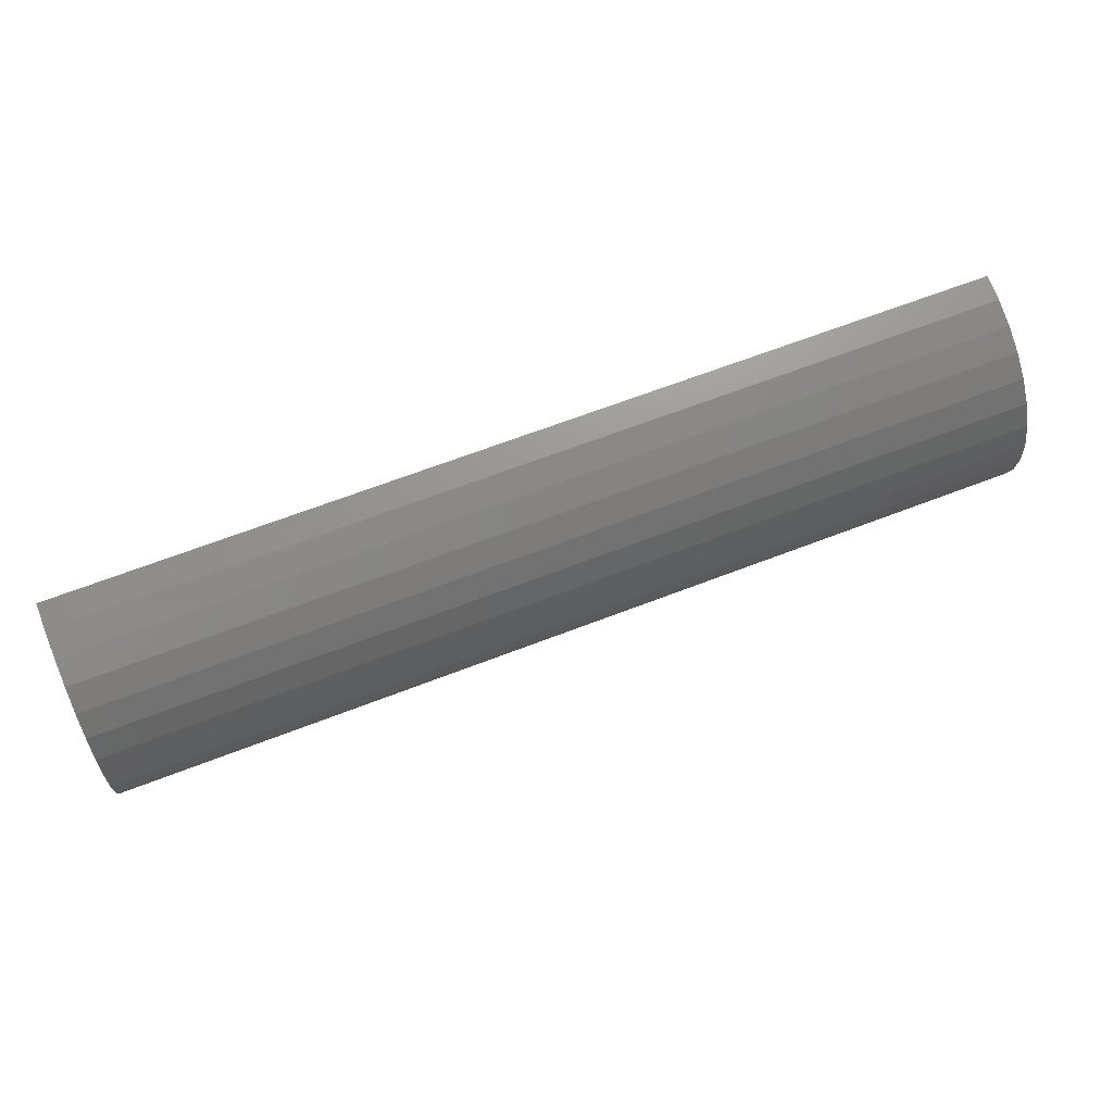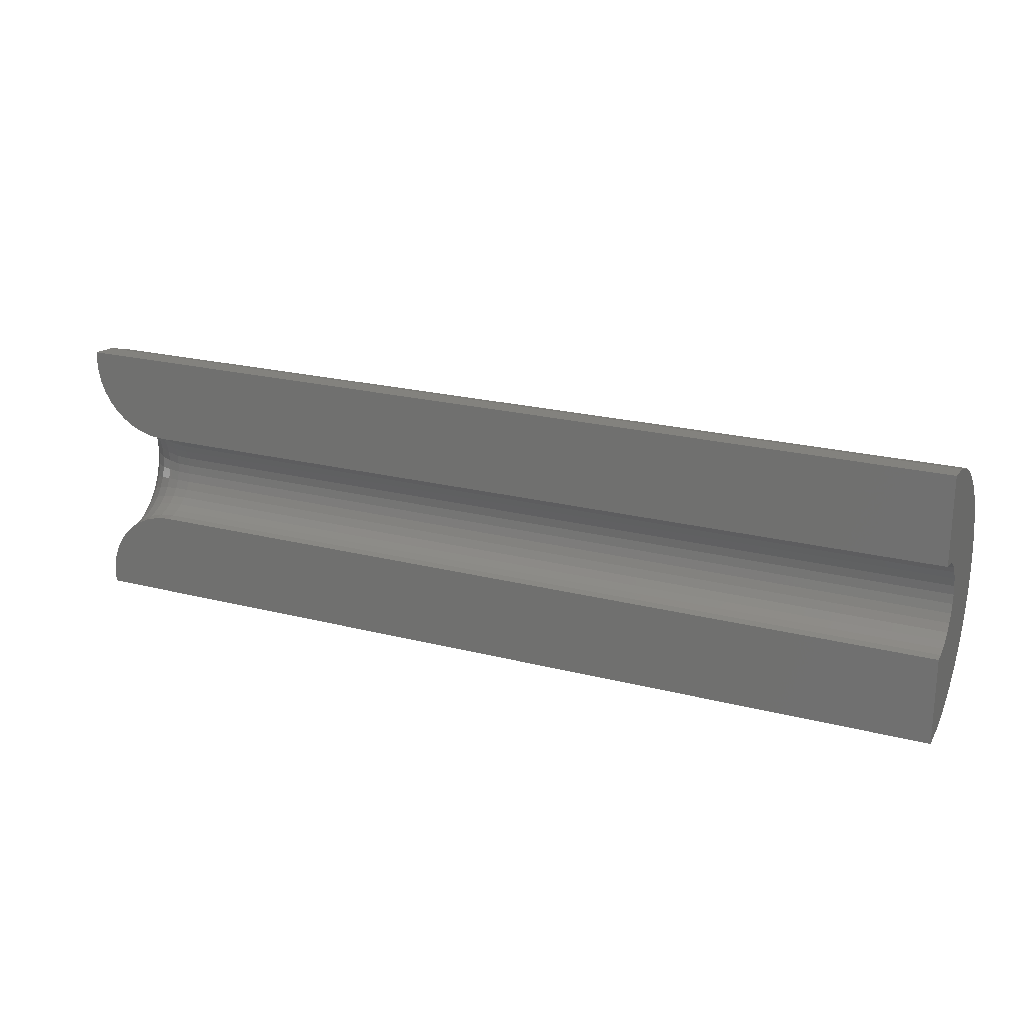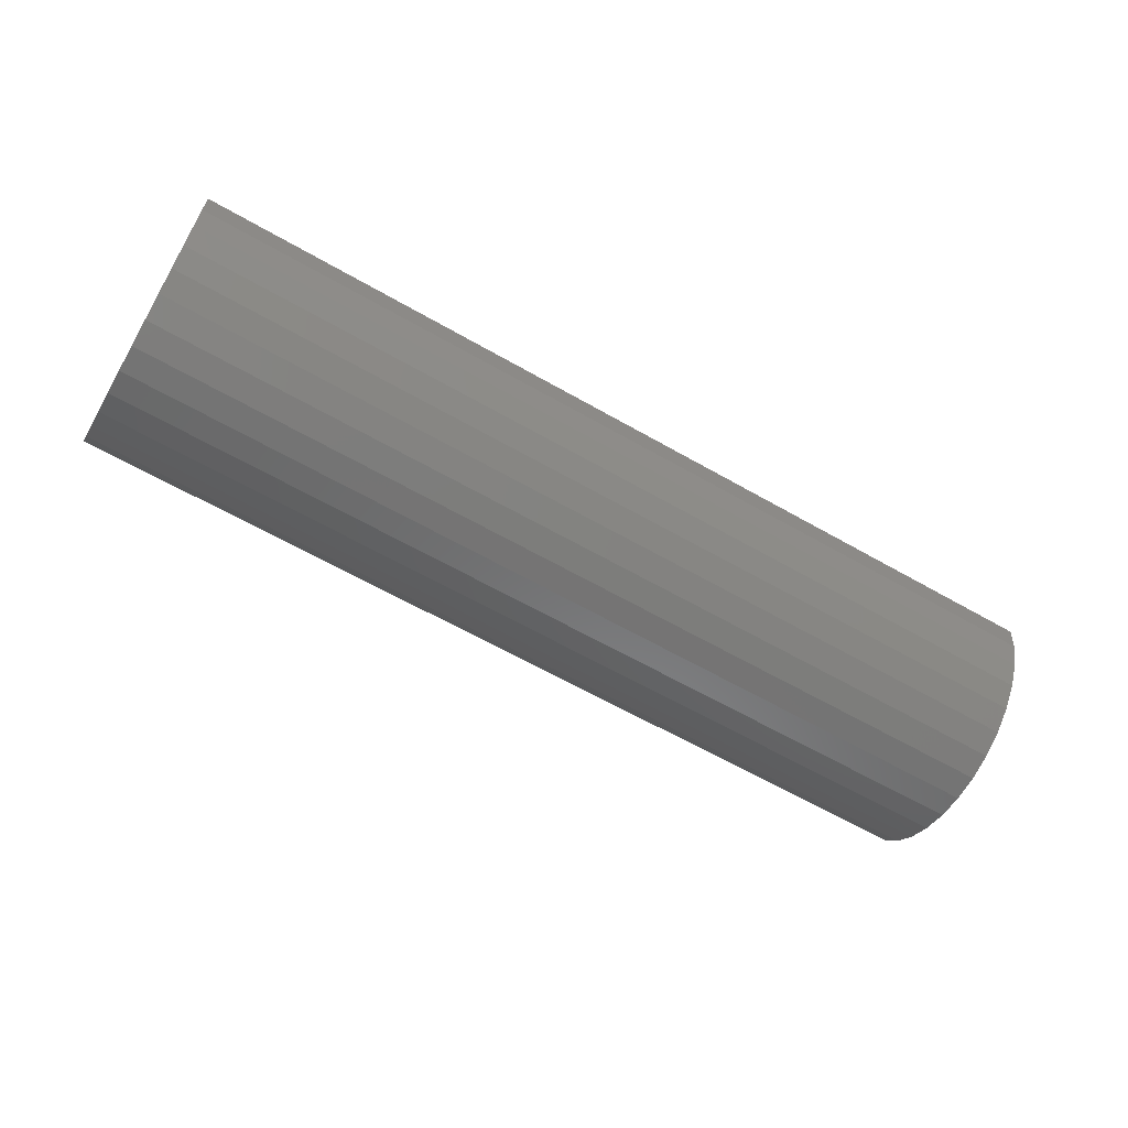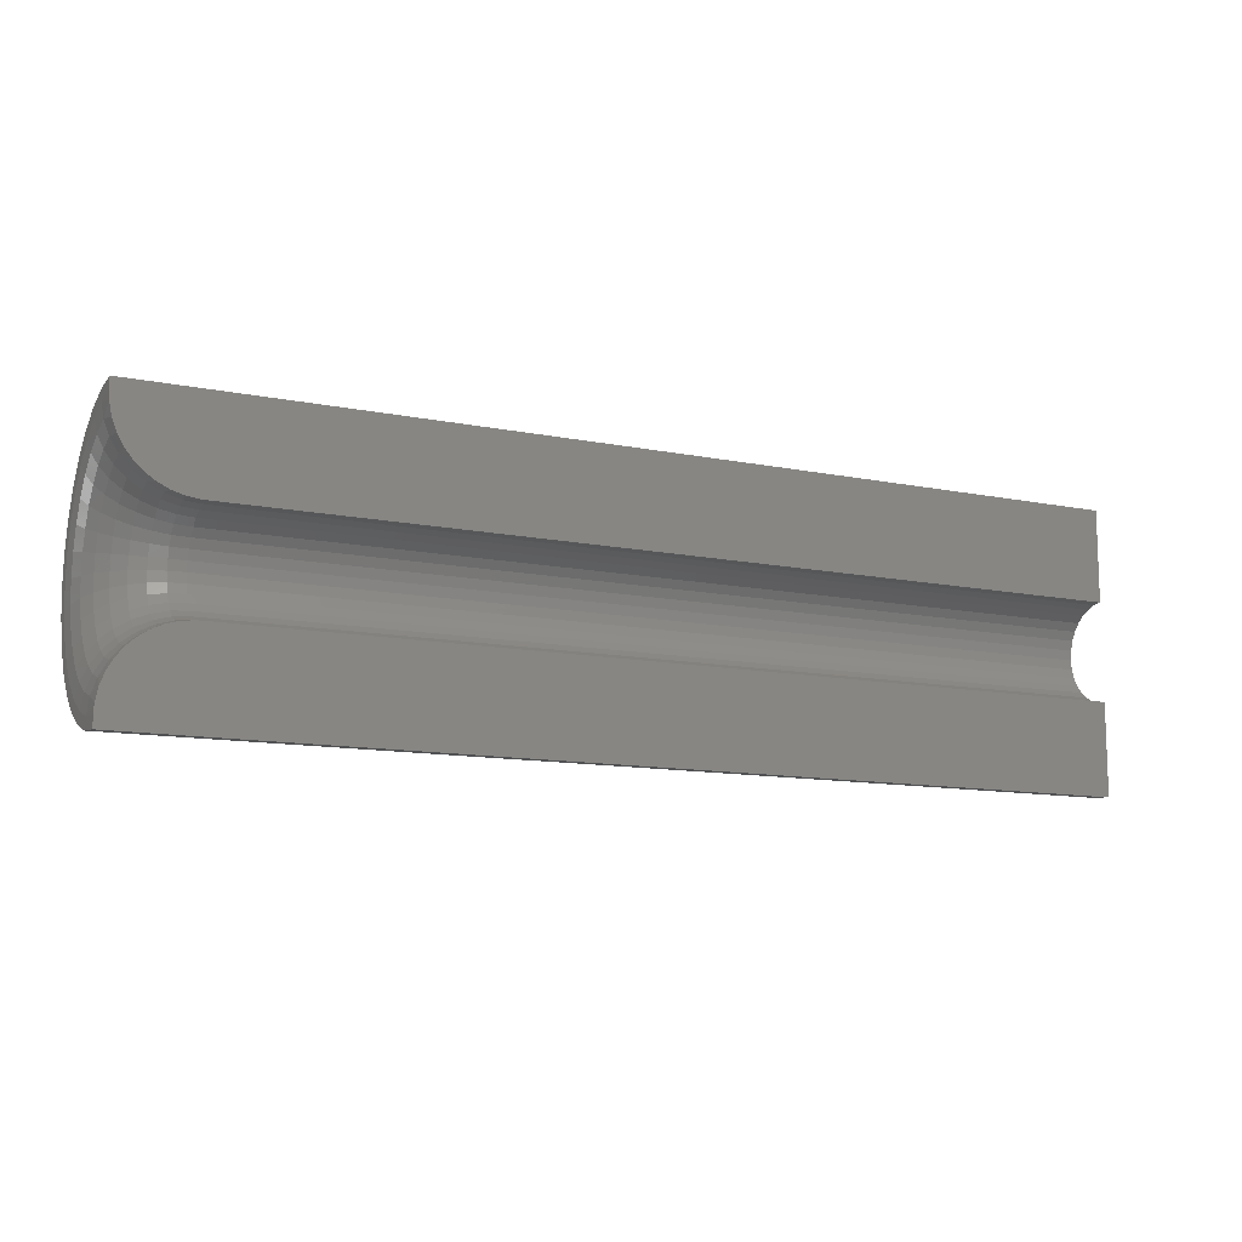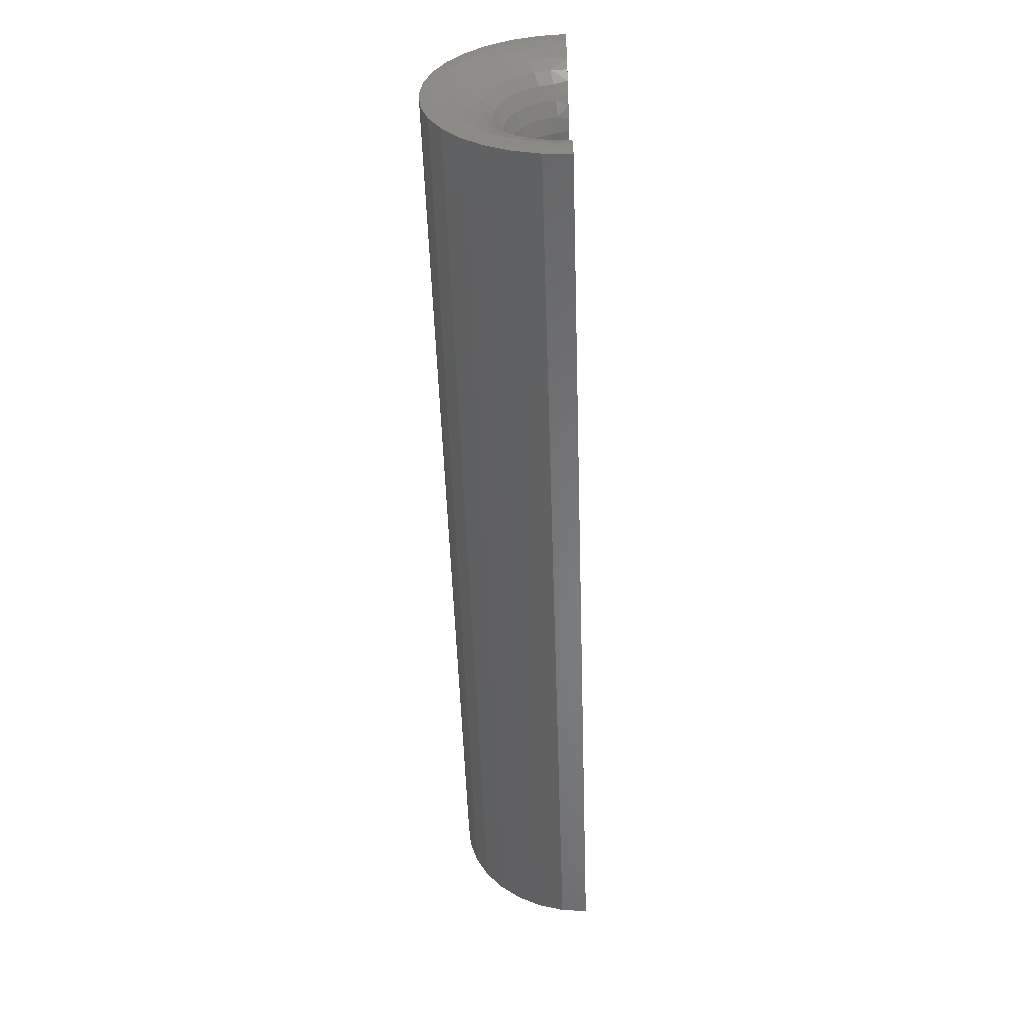
<metadata>
{"format":"stl","ext":"stl","renderer":"f3d","projection":"perspective","resolution":1024,"background":"white","views":[{"elev":66.2,"azim":158.8,"up":"+Y"},{"elev":21.8,"azim":24.2,"up":"+Y"},{"elev":-61.7,"azim":149.7,"up":"+Z"},{"elev":-11.6,"azim":-26.1,"up":"+Y"},{"elev":-54.2,"azim":-88.0,"up":"+Y"}]}
</metadata>
<code>
# stl→obj: 210 verts, 416 faces
v 0 -0.1005 -5.438e-19
v 0 -0.09856 -0.01961
v 0 -0.1094 1.339e-17
v 0 -0.1073 -0.02134
v 0 0.1073 -0.02134
v 0 0.09856 -0.01961
v 0 0.1094 -4.018e-17
v 0 0.1005 -1.285e-17
v 0 0.09284 -0.03846
v 0 0.101 -0.04186
v 0 0.08356 -0.05583
v 0 0.09094 -0.06077
v 0 0.07106 -0.07106
v 0 0.07734 -0.07734
v 0 0.05583 -0.08356
v 0 0.06077 -0.09094
v 0 0.03846 -0.09284
v 0 0.04186 -0.101
v 0 0.01961 -0.09856
v 0 -3.391e-17 -0.1005
v 0 -0.09284 -0.03846
v 0 -0.101 -0.04186
v 0 -0.08356 -0.05583
v 0 -0.09094 -0.06077
v 0 -0.07106 -0.07106
v 0 -0.07734 -0.07734
v 0 -0.05583 -0.08356
v 0 -0.06077 -0.09094
v 0 -0.03846 -0.09284
v 0 -0.04186 -0.101
v 0 -0.01961 -0.09856
v 0 -0.02134 -0.1073
v 0 0.02134 -0.1073
v 0 -4.067e-17 -0.1094
v 0.03134 -0.04632 -3.861e-18
v 0.04972 -0.03932 -4.29e-18
v 0.04023 -0.0421 -4.119e-18
v 0.05948 -0.03807 -4.366e-18
v 0.02358 -0.05159 -3.538e-18
v 0.01667 -0.058 -3.146e-18
v 0.01083 -0.06533 -2.697e-18
v 0.005871 -0.07406 -2.163e-18
v 0.002355 -0.08352 -1.583e-18
v 0.0004081 -0.09336 -9.805e-19
v 0.0625 -0.03799 2.818e-19
v 0.75 -0.03799 2.818e-19
v 0.75 -0.1094 1.339e-17
v 0.0625 -2.318e-17 -0.03799
v 0.75 0.007412 -0.03726
v 0.0625 0.007412 -0.03726
v 0.75 0.01454 -0.0351
v 0.0625 0.01454 -0.0351
v 0.75 0.02111 -0.03159
v 0.0625 0.02111 -0.03159
v 0.75 0.02687 -0.02687
v 0.0625 0.02687 -0.02687
v 0.75 0.03159 -0.02111
v 0.0625 0.03159 -0.02111
v 0.75 0.0351 -0.01454
v 0.0625 0.0351 -0.01454
v 0.75 0.03726 -0.007412
v 0.0625 0.03726 -0.007412
v 0.75 0.03799 -9.024e-18
v 0.0625 0.03799 -9.024e-18
v 0.75 -2.318e-17 -0.03799
v 0.0625 -0.007412 -0.03726
v 0.75 -0.007412 -0.03726
v 0.0625 -0.01454 -0.0351
v 0.75 -0.01454 -0.0351
v 0.0625 -0.02111 -0.03159
v 0.75 -0.02111 -0.03159
v 0.0625 -0.02687 -0.02687
v 0.75 -0.02687 -0.02687
v 0.0625 -0.03159 -0.02111
v 0.75 -0.03159 -0.02111
v 0.0625 -0.0351 -0.01454
v 0.75 -0.0351 -0.01454
v 0.0625 -0.03726 -0.007412
v 0.75 -0.03726 -0.007412
v 0.002355 0.08352 -1.181e-17
v 0.0004081 0.09336 -1.241e-17
v 0.03134 0.04632 -9.533e-18
v 0.04023 0.0421 -9.275e-18
v 0.04972 0.03932 -9.105e-18
v 0.05948 0.03807 -9.028e-18
v 0.75 0.1094 -4.018e-17
v 0.005871 0.07406 -1.123e-17
v 0.01083 0.06533 -1.07e-17
v 0.01667 0.058 -1.025e-17
v 0.02358 0.05159 -9.856e-18
v 0.05031 -0.03844 -0.007646
v 0.001201 0.0866 -0.01723
v 0.004758 0.0751 -0.01494
v 0.01053 0.06451 -0.01283
v 0.01831 0.05522 -0.01098
v 0.02778 0.04759 -0.009467
v 0.03858 0.04193 -0.00834
v 0.05031 0.03844 -0.007646
v 0.001201 -0.0866 -0.01723
v 0.004758 -0.0751 -0.01494
v 0.01053 -0.06451 -0.01283
v 0.01831 -0.05522 -0.01098
v 0.02778 -0.04759 -0.009467
v 0.03858 -0.04193 -0.00834
v 0.001201 -0.08158 -0.03379
v 0.004758 -0.07075 -0.0293
v 0.01053 -0.06076 -0.02517
v 0.01831 -0.05201 -0.02154
v 0.02778 -0.04483 -0.01857
v 0.03858 -0.0395 -0.01636
v 0.05031 -0.03621 -0.015
v 0.001201 -0.07342 -0.04906
v 0.004758 -0.06367 -0.04254
v 0.01053 -0.05469 -0.03654
v 0.01831 -0.04681 -0.03128
v 0.02778 -0.04035 -0.02696
v 0.03858 -0.03555 -0.02375
v 0.05031 -0.03259 -0.02178
v 0.001201 -0.06244 -0.06244
v 0.004758 -0.05415 -0.05415
v 0.01053 -0.04651 -0.04651
v 0.01831 -0.03981 -0.03981
v 0.02778 -0.03431 -0.03431
v 0.03858 -0.03023 -0.03023
v 0.05031 -0.02771 -0.02771
v 0.001201 -0.04906 -0.07342
v 0.004758 -0.04254 -0.06367
v 0.01053 -0.03654 -0.05469
v 0.01831 -0.03128 -0.04681
v 0.02778 -0.02696 -0.04035
v 0.03858 -0.02375 -0.03555
v 0.05031 -0.02178 -0.03259
v 0.001201 -0.03379 -0.08158
v 0.004758 -0.0293 -0.07075
v 0.01053 -0.02517 -0.06076
v 0.01831 -0.02154 -0.05201
v 0.02778 -0.01857 -0.04483
v 0.03858 -0.01636 -0.0395
v 0.05031 -0.015 -0.03621
v 0.001201 -0.01723 -0.0866
v 0.004758 -0.01494 -0.0751
v 0.01053 -0.01283 -0.06451
v 0.01831 -0.01098 -0.05522
v 0.02778 -0.009467 -0.04759
v 0.03858 -0.00834 -0.04193
v 0.05031 -0.007646 -0.03844
v 0.001201 -1.665e-16 -0.0883
v 0.004758 -1.527e-16 -0.07658
v 0.01053 -1.318e-16 -0.06577
v 0.01831 -1.214e-16 -0.0563
v 0.02778 -1.145e-16 -0.04853
v 0.03858 -1.041e-16 -0.04275
v 0.05031 -9.714e-17 -0.03919
v 0.001201 0.01723 -0.0866
v 0.004758 0.01494 -0.0751
v 0.01053 0.01283 -0.06451
v 0.01831 0.01098 -0.05522
v 0.02778 0.009467 -0.04759
v 0.03858 0.00834 -0.04193
v 0.05031 0.007646 -0.03844
v 0.001201 0.03379 -0.08158
v 0.004758 0.0293 -0.07075
v 0.01053 0.02517 -0.06076
v 0.01831 0.02154 -0.05201
v 0.02778 0.01857 -0.04483
v 0.03858 0.01636 -0.0395
v 0.05031 0.015 -0.03621
v 0.001201 0.04906 -0.07342
v 0.004758 0.04254 -0.06367
v 0.01053 0.03654 -0.05469
v 0.01831 0.03128 -0.04681
v 0.02778 0.02696 -0.04035
v 0.03858 0.02375 -0.03555
v 0.05031 0.02178 -0.03259
v 0.001201 0.06244 -0.06244
v 0.004758 0.05415 -0.05415
v 0.01053 0.04651 -0.04651
v 0.01831 0.03981 -0.03981
v 0.02778 0.03431 -0.03431
v 0.03858 0.03023 -0.03023
v 0.05031 0.02771 -0.02771
v 0.001201 0.07342 -0.04906
v 0.004758 0.06367 -0.04254
v 0.01053 0.05469 -0.03654
v 0.01831 0.04681 -0.03128
v 0.02778 0.04035 -0.02696
v 0.03858 0.03555 -0.02375
v 0.05031 0.03259 -0.02178
v 0.001201 0.08158 -0.03379
v 0.004758 0.07075 -0.0293
v 0.01053 0.06076 -0.02517
v 0.01831 0.05201 -0.02154
v 0.02778 0.04483 -0.01857
v 0.03858 0.0395 -0.01636
v 0.05031 0.03621 -0.015
v 0.75 0.1073 -0.02134
v 0.75 -0.1073 -0.02134
v 0.75 0.06077 -0.09094
v 0.75 -0.04186 -0.101
v 0.75 0.04186 -0.101
v 0.75 -0.02134 -0.1073
v 0.75 0.02134 -0.1073
v 0.75 -4.067e-17 -0.1094
v 0.75 0.101 -0.04186
v 0.75 -0.101 -0.04186
v 0.75 -0.09094 -0.06077
v 0.75 0.09094 -0.06077
v 0.75 0.07734 -0.07734
v 0.75 -0.07734 -0.07734
v 0.75 -0.06077 -0.09094
f 1 2 3
f 2 4 3
f 5 6 7
f 6 8 7
f 9 6 5
f 10 9 5
f 11 9 10
f 12 11 10
f 13 11 12
f 14 13 12
f 14 15 13
f 15 14 16
f 16 17 15
f 17 16 18
f 19 17 18
f 20 19 18
f 4 2 21
f 21 22 4
f 22 21 23
f 23 24 22
f 24 23 25
f 25 26 24
f 27 26 25
f 28 26 27
f 29 28 27
f 30 28 29
f 30 29 31
f 20 30 31
f 20 32 30
f 32 20 18
f 33 32 18
f 34 32 33
f 35 36 37
f 38 36 35
f 38 35 39
f 38 39 40
f 38 40 41
f 38 41 42
f 38 42 43
f 38 43 44
f 38 44 1
f 38 1 3
f 38 3 45
f 45 3 46
f 46 3 47
f 48 49 50
f 50 49 51
f 50 51 52
f 52 51 53
f 52 53 54
f 54 53 55
f 54 55 56
f 56 55 57
f 56 57 58
f 58 57 59
f 58 59 60
f 60 59 61
f 60 61 62
f 62 61 63
f 62 63 64
f 49 48 65
f 65 48 66
f 65 66 67
f 67 66 68
f 67 68 69
f 69 68 70
f 69 70 71
f 71 70 72
f 71 72 73
f 73 72 74
f 73 74 75
f 75 74 76
f 75 76 77
f 77 76 78
f 77 78 79
f 79 78 45
f 79 45 46
f 8 80 7
f 8 81 80
f 82 83 84
f 7 85 64
f 7 64 63
f 7 63 86
f 85 7 80
f 85 80 87
f 85 87 88
f 85 88 89
f 85 89 90
f 85 90 82
f 85 82 84
f 45 91 38
f 45 78 91
f 8 6 81
f 6 92 81
f 81 92 80
f 80 92 93
f 80 93 87
f 87 93 94
f 90 89 95
f 95 96 90
f 90 96 82
f 82 96 97
f 82 97 83
f 83 97 98
f 83 98 84
f 85 84 98
f 98 62 85
f 64 85 62
f 1 44 2
f 2 44 99
f 44 43 99
f 100 99 43
f 43 42 100
f 101 100 42
f 102 40 39
f 102 39 103
f 39 35 103
f 104 103 35
f 35 37 104
f 104 37 36
f 104 36 91
f 91 36 38
f 95 89 94
f 94 89 88
f 94 88 87
f 40 102 41
f 41 102 101
f 41 101 42
f 21 2 105
f 105 2 99
f 105 99 106
f 106 99 100
f 106 100 107
f 107 100 101
f 107 101 108
f 108 101 102
f 108 102 109
f 109 102 103
f 109 103 110
f 110 103 104
f 110 104 111
f 111 104 91
f 111 91 76
f 76 91 78
f 23 21 112
f 112 21 105
f 112 105 113
f 113 105 106
f 113 106 114
f 114 106 107
f 114 107 115
f 115 107 108
f 115 108 116
f 116 108 109
f 116 109 117
f 117 109 110
f 117 110 118
f 118 110 111
f 118 111 74
f 74 111 76
f 25 23 119
f 119 23 112
f 119 112 120
f 120 112 113
f 120 113 121
f 121 113 114
f 121 114 122
f 122 114 115
f 122 115 123
f 123 115 116
f 123 116 124
f 124 116 117
f 124 117 125
f 125 117 118
f 125 118 72
f 72 118 74
f 27 25 126
f 126 25 119
f 126 119 127
f 127 119 120
f 127 120 128
f 128 120 121
f 128 121 129
f 129 121 122
f 129 122 130
f 130 122 123
f 130 123 131
f 131 123 124
f 131 124 132
f 132 124 125
f 132 125 70
f 70 125 72
f 29 27 133
f 133 27 126
f 133 126 134
f 134 126 127
f 134 127 135
f 135 127 128
f 135 128 136
f 136 128 129
f 136 129 137
f 137 129 130
f 137 130 138
f 138 130 131
f 138 131 139
f 139 131 132
f 139 132 68
f 68 132 70
f 31 29 140
f 140 29 133
f 140 133 141
f 141 133 134
f 141 134 142
f 142 134 135
f 142 135 143
f 143 135 136
f 143 136 144
f 144 136 137
f 144 137 145
f 145 137 138
f 145 138 146
f 146 138 139
f 146 139 66
f 66 139 68
f 20 31 147
f 147 31 140
f 147 140 148
f 148 140 141
f 148 141 149
f 149 141 142
f 149 142 150
f 150 142 143
f 150 143 151
f 151 143 144
f 151 144 152
f 152 144 145
f 152 145 153
f 153 145 146
f 153 146 48
f 48 146 66
f 19 20 154
f 154 20 147
f 154 147 155
f 155 147 148
f 155 148 156
f 156 148 149
f 156 149 157
f 157 149 150
f 157 150 158
f 158 150 151
f 158 151 159
f 159 151 152
f 159 152 160
f 160 152 153
f 160 153 50
f 50 153 48
f 17 19 161
f 161 19 154
f 161 154 162
f 162 154 155
f 162 155 163
f 163 155 156
f 163 156 164
f 164 156 157
f 164 157 165
f 165 157 158
f 165 158 166
f 166 158 159
f 166 159 167
f 167 159 160
f 167 160 52
f 52 160 50
f 15 17 168
f 168 17 161
f 168 161 169
f 169 161 162
f 169 162 170
f 170 162 163
f 170 163 171
f 171 163 164
f 171 164 172
f 172 164 165
f 172 165 173
f 173 165 166
f 173 166 174
f 174 166 167
f 174 167 54
f 54 167 52
f 13 15 175
f 175 15 168
f 175 168 176
f 176 168 169
f 176 169 177
f 177 169 170
f 177 170 178
f 178 170 171
f 178 171 179
f 179 171 172
f 179 172 180
f 180 172 173
f 180 173 181
f 181 173 174
f 181 174 56
f 56 174 54
f 11 13 182
f 182 13 175
f 182 175 183
f 183 175 176
f 183 176 184
f 184 176 177
f 184 177 185
f 185 177 178
f 185 178 186
f 186 178 179
f 186 179 187
f 187 179 180
f 187 180 188
f 188 180 181
f 188 181 58
f 58 181 56
f 9 11 189
f 189 11 182
f 189 182 190
f 190 182 183
f 190 183 191
f 191 183 184
f 191 184 192
f 192 184 185
f 192 185 193
f 193 185 186
f 193 186 194
f 194 186 187
f 194 187 195
f 195 187 188
f 195 188 60
f 60 188 58
f 6 9 92
f 92 9 189
f 92 189 93
f 93 189 190
f 93 190 94
f 94 190 191
f 94 191 95
f 95 191 192
f 95 192 96
f 96 192 193
f 96 193 97
f 97 193 194
f 97 194 98
f 98 194 195
f 98 195 62
f 62 195 60
f 86 61 196
f 86 63 61
f 47 79 46
f 47 197 79
f 196 61 59
f 196 59 57
f 196 57 55
f 198 199 200
f 200 199 201
f 200 201 202
f 202 201 203
f 77 79 197
f 77 197 75
f 73 75 197
f 204 196 55
f 204 55 53
f 204 53 51
f 204 51 49
f 204 49 65
f 204 65 205
f 204 205 206
f 204 206 207
f 205 65 67
f 205 67 69
f 205 69 71
f 205 71 73
f 205 73 197
f 207 206 208
f 208 206 209
f 208 209 198
f 198 209 210
f 198 210 199
f 7 86 5
f 5 86 196
f 5 196 10
f 10 196 204
f 10 204 12
f 12 204 207
f 12 207 14
f 14 207 208
f 14 208 16
f 16 208 198
f 16 198 18
f 18 198 200
f 18 200 33
f 33 200 202
f 33 202 34
f 34 202 203
f 34 203 32
f 32 203 201
f 32 201 30
f 30 201 199
f 30 199 28
f 28 199 210
f 28 210 26
f 26 210 209
f 26 209 24
f 24 209 206
f 24 206 22
f 22 206 205
f 22 205 4
f 4 205 197
f 4 197 3
f 3 197 47

</code>
